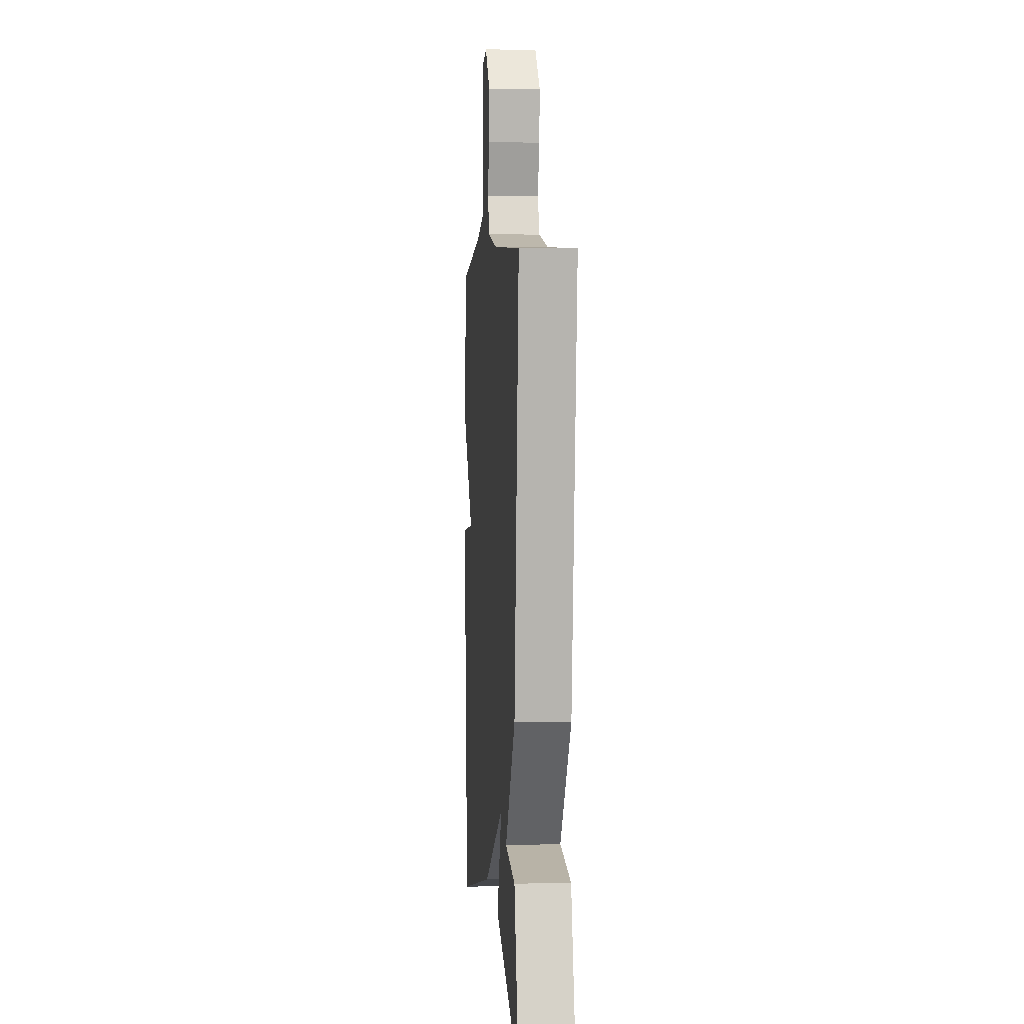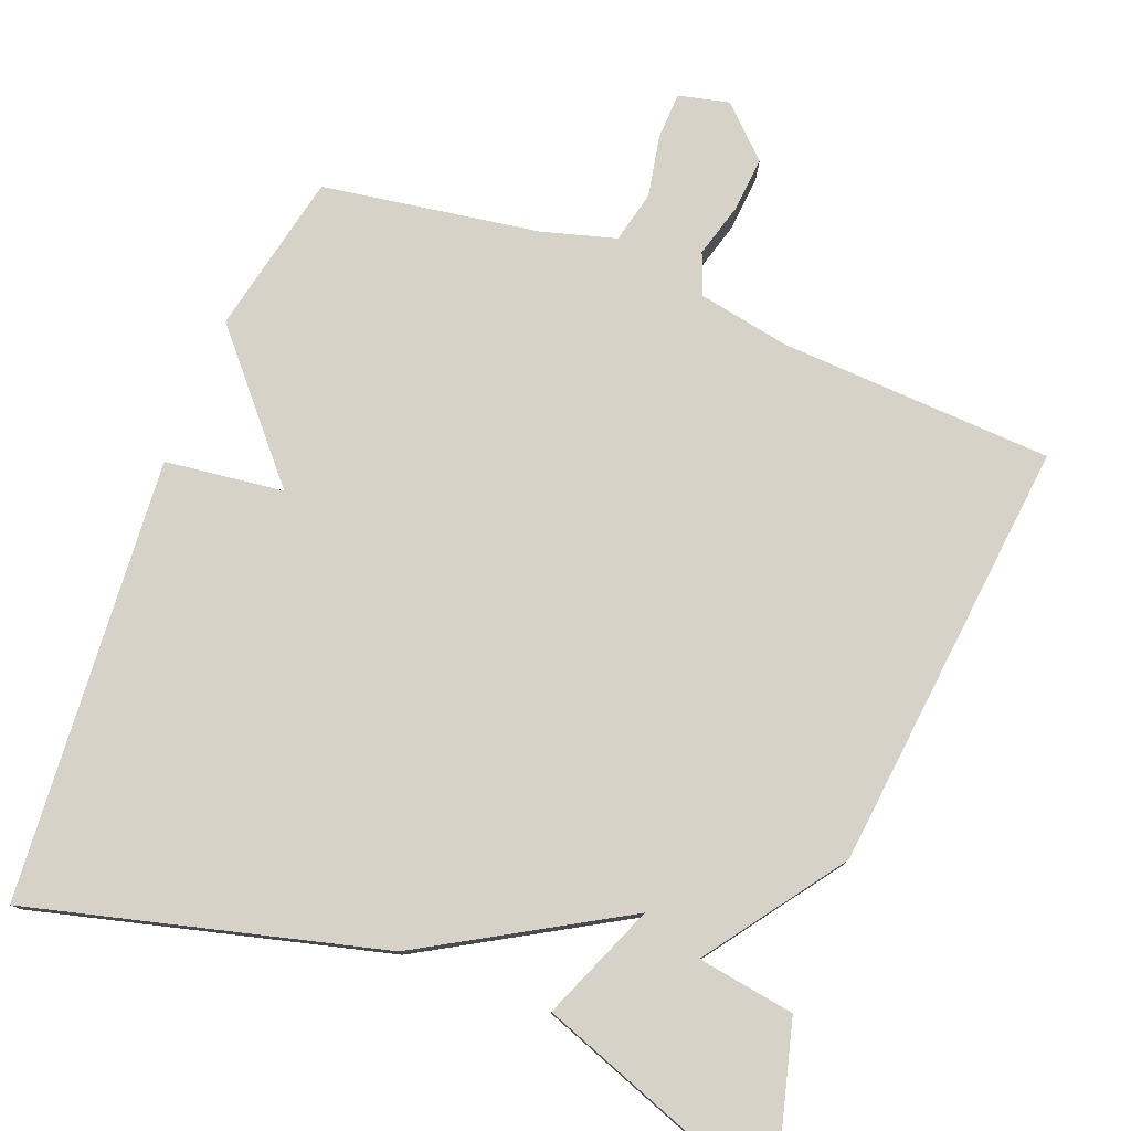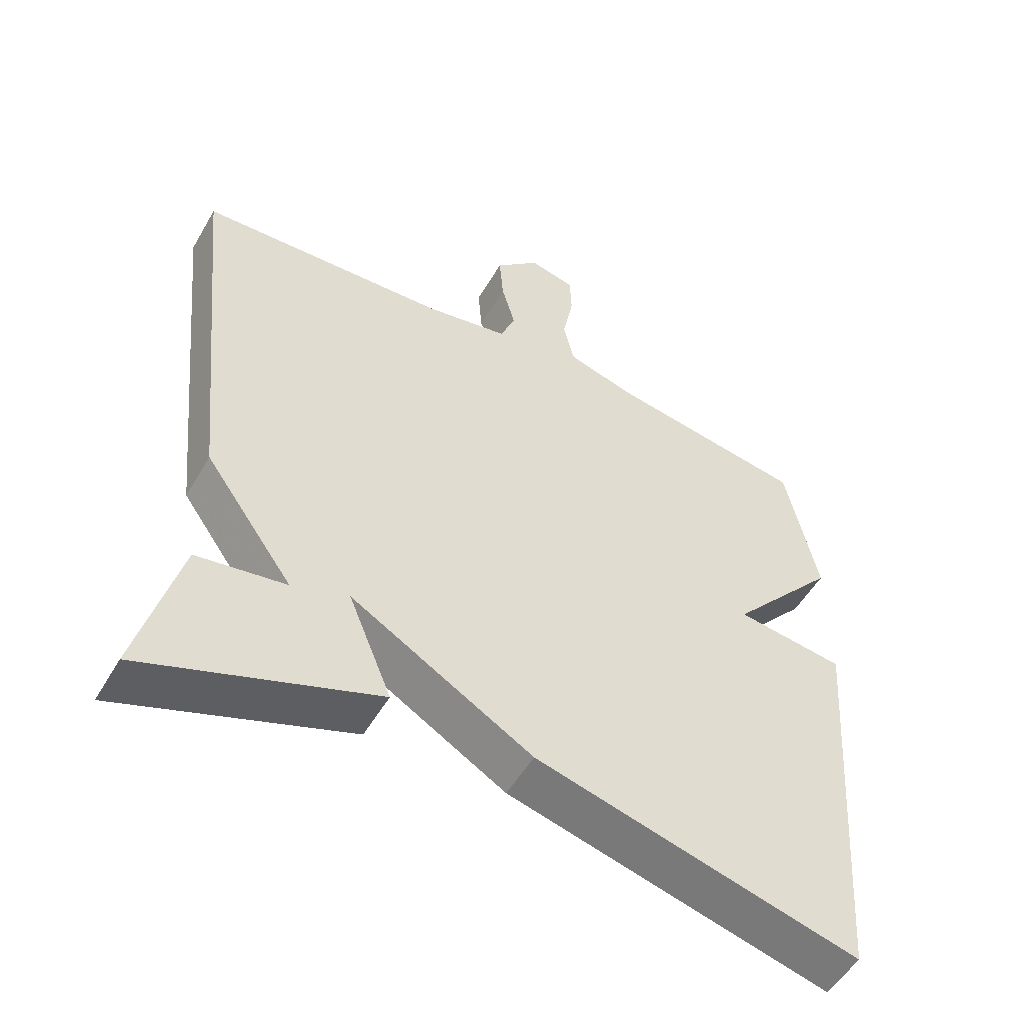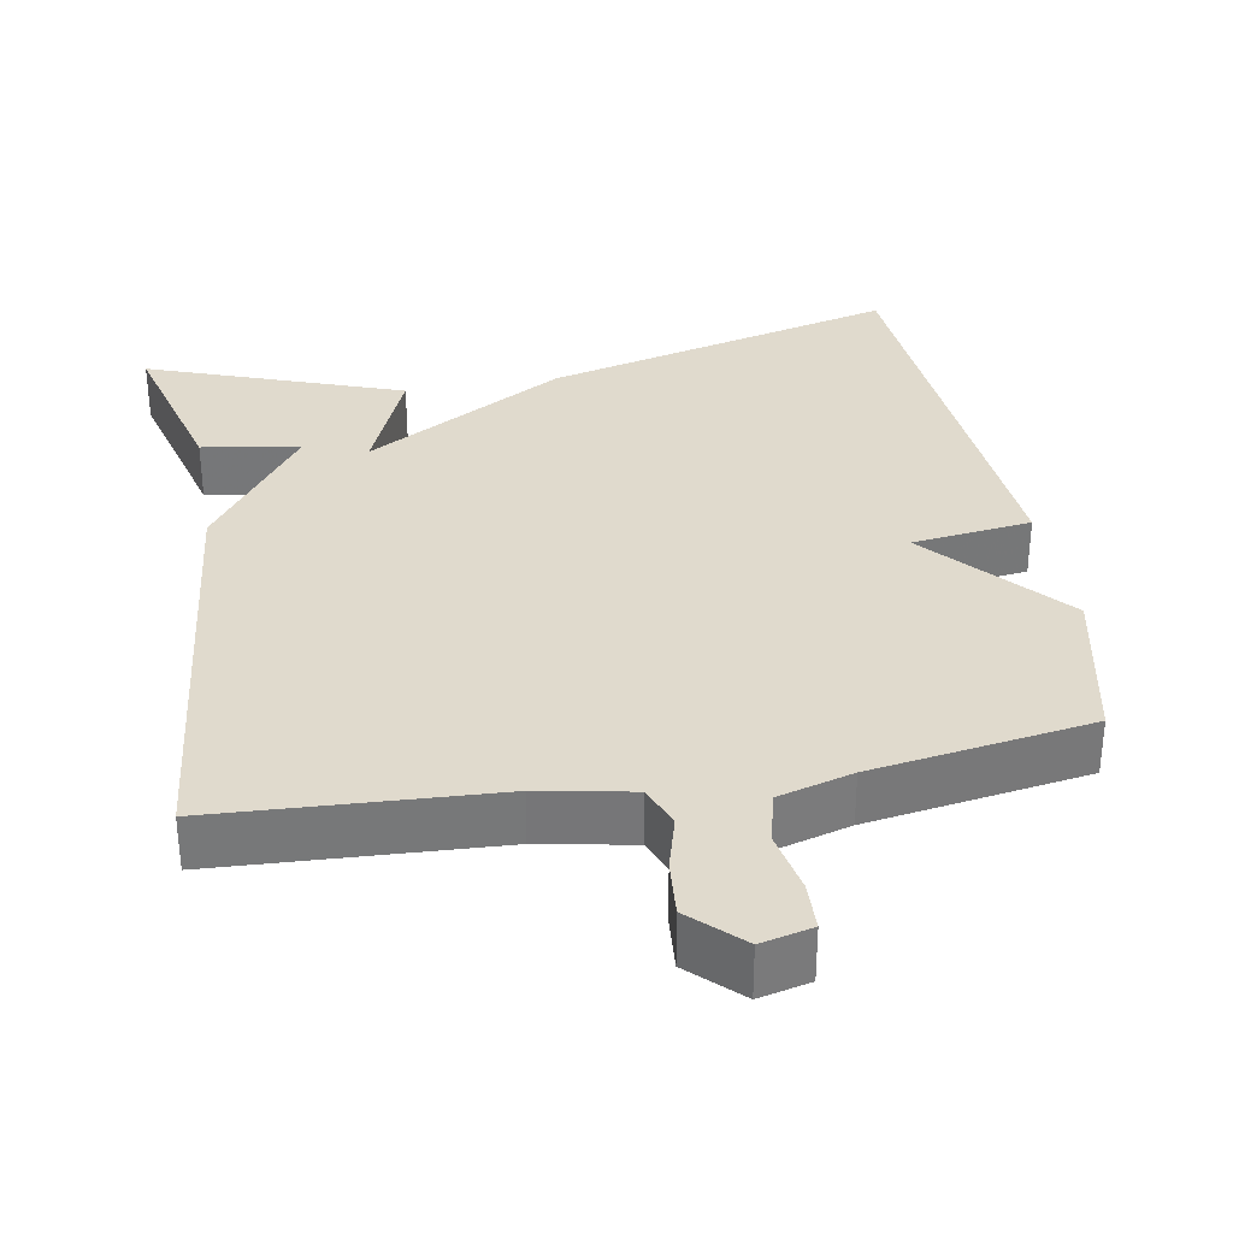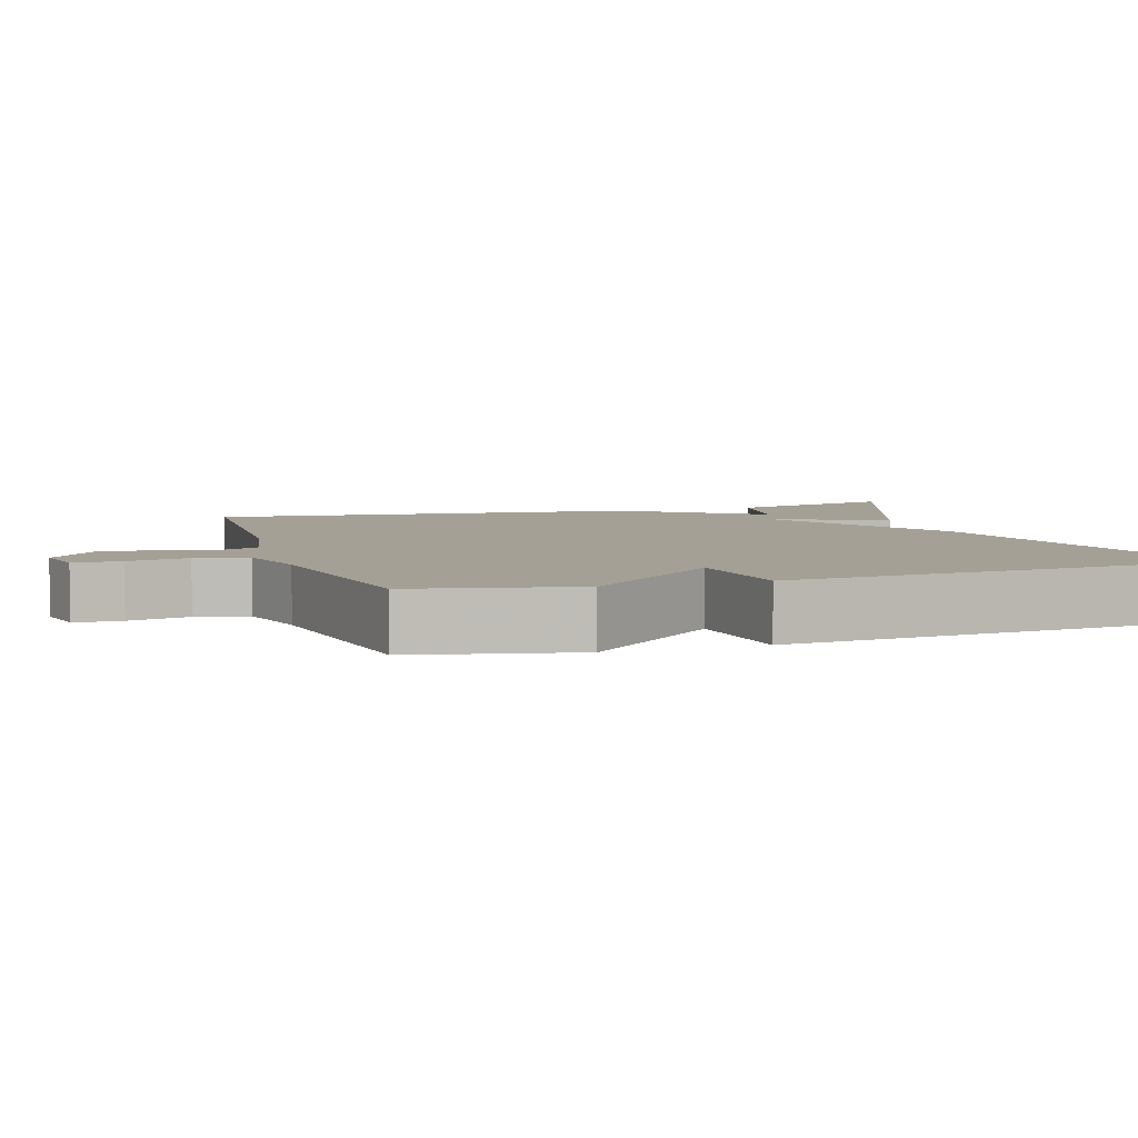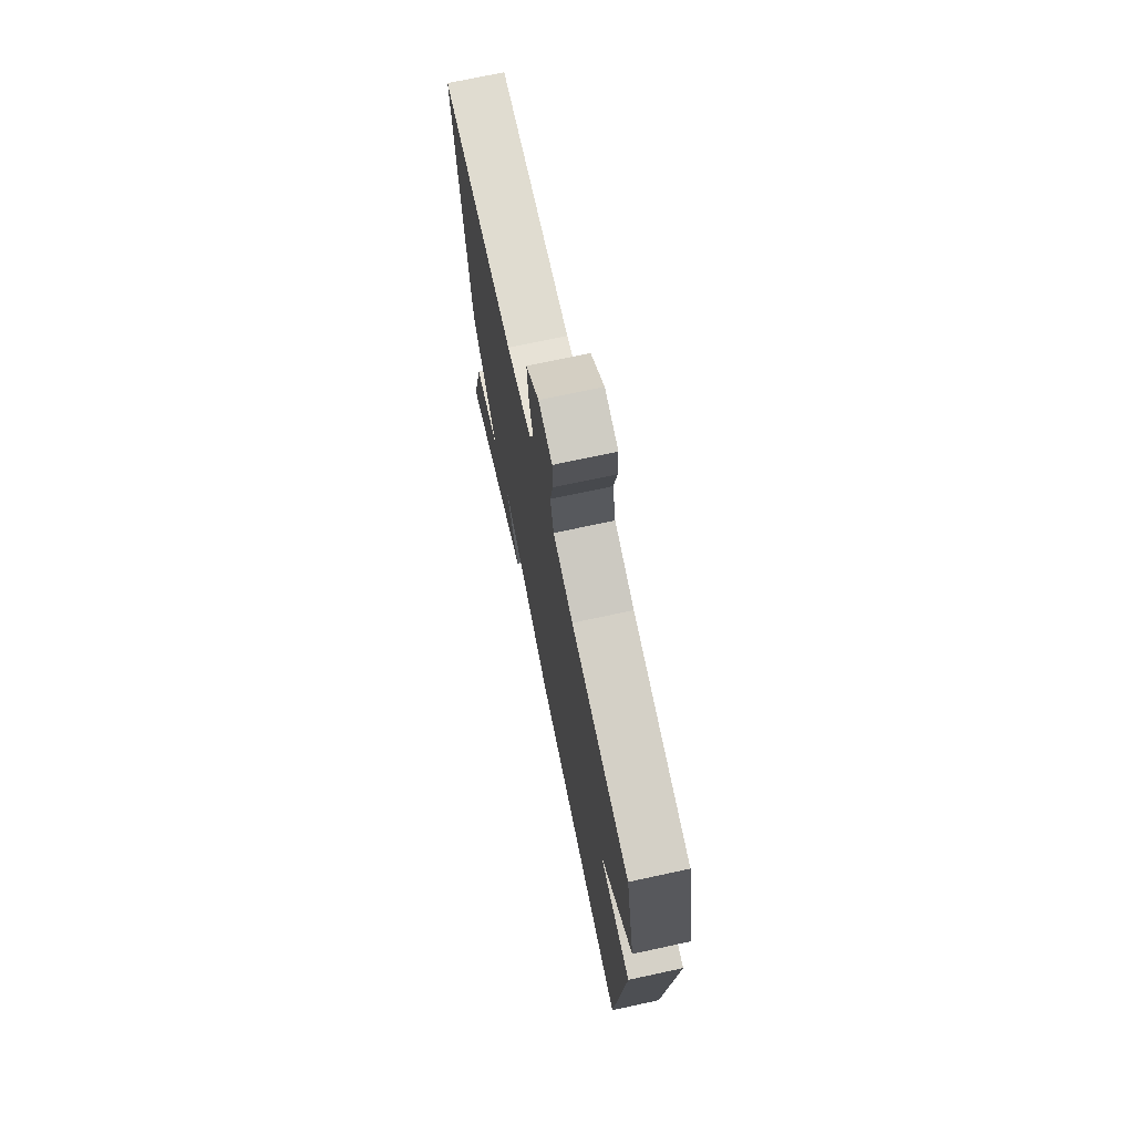
<metadata>
{"format":"obj","ext":"obj","renderer":"f3d","projection":"perspective","resolution":1024,"background":"white","views":[{"elev":4.0,"azim":-94.7,"up":"+Z"},{"elev":77.8,"azim":-158.7,"up":"+Y"},{"elev":-52.8,"azim":-29.6,"up":"+Z"},{"elev":33.0,"azim":-9.9,"up":"+Y"},{"elev":5.7,"azim":72.5,"up":"+Y"},{"elev":72.1,"azim":77.8,"up":"+Z"}]}
</metadata>
<code>
v 0.5 0.07 0.5
v 0.545 0.07 0.285
v 0.388 0.07 0.105
v 0.545 0.07 0.085
v 0.5 0.07 -0.5
v 0.034 0.07 -0.379
v -0.229 0.07 -0.226
v -0.166 0.07 -0.379
v -0.5 0.07 -0.5
v -0.44 0.07 -0.274
v -0.311 0.07 -0.254
v -0.44 0.07 -0.074
v -0.5 0.07 0.5
v -0.138 0.07 0.518
v -0.016 0.07 0.541
v 0.006 0.07 0.596
v -0.014 0.07 0.668
v -0.02 0.07 0.741
v 0.045 0.07 0.803
v 0.112 0.07 0.787
v 0.114 0.07 0.724
v 0.098 0.07 0.643
v 0.114 0.07 0.574
v 0.212 0.07 0.546
v 0.5 0 0.5
v 0.545 0 0.285
v 0.388 0 0.105
v 0.545 0 0.085
v 0.5 0 -0.5
v 0.034 0 -0.379
v -0.229 0 -0.226
v -0.166 0 -0.379
v -0.5 0 -0.5
v -0.44 0 -0.274
v -0.311 0 -0.254
v -0.44 0 -0.074
v -0.5 0 0.5
v -0.138 0 0.518
v -0.016 0 0.541
v 0.006 0 0.596
v -0.014 0 0.668
v -0.02 0 0.741
v 0.045 0 0.803
v 0.112 0 0.787
v 0.114 0 0.724
v 0.098 0 0.643
v 0.114 0 0.574
v 0.212 0 0.546
f 20 21 22
f 19 20 22
f 18 19 22
f 17 18 22
f 16 17 22
f 15 16 22 23
f 11 12 13 14
f 11 14 15
f 8 9 10 11
f 7 8 11
f 15 23 24
f 11 15 24
f 7 11 24
f 5 6 7
f 4 5 7
f 3 4 7
f 3 7 24
f 2 3 24
f 1 2 24
f 46 45 44
f 46 44 43
f 46 43 42
f 46 42 41
f 46 41 40
f 47 46 40 39
f 38 37 36 35
f 39 38 35
f 35 34 33 32
f 35 32 31
f 48 47 39
f 48 39 35
f 48 35 31
f 31 30 29
f 31 29 28
f 31 28 27
f 48 31 27
f 48 27 26
f 48 26 25
f 1 25 26 2
f 2 26 27 3
f 3 27 28 4
f 4 28 29 5
f 5 29 30 6
f 6 30 31 7
f 7 31 32 8
f 8 32 33 9
f 9 33 34 10
f 10 34 35 11
f 11 35 36 12
f 12 36 37 13
f 13 37 38 14
f 14 38 39 15
f 15 39 40 16
f 16 40 41 17
f 17 41 42 18
f 18 42 43 19
f 19 43 44 20
f 20 44 45 21
f 21 45 46 22
f 22 46 47 23
f 23 47 48 24
f 24 48 25 1

</code>
